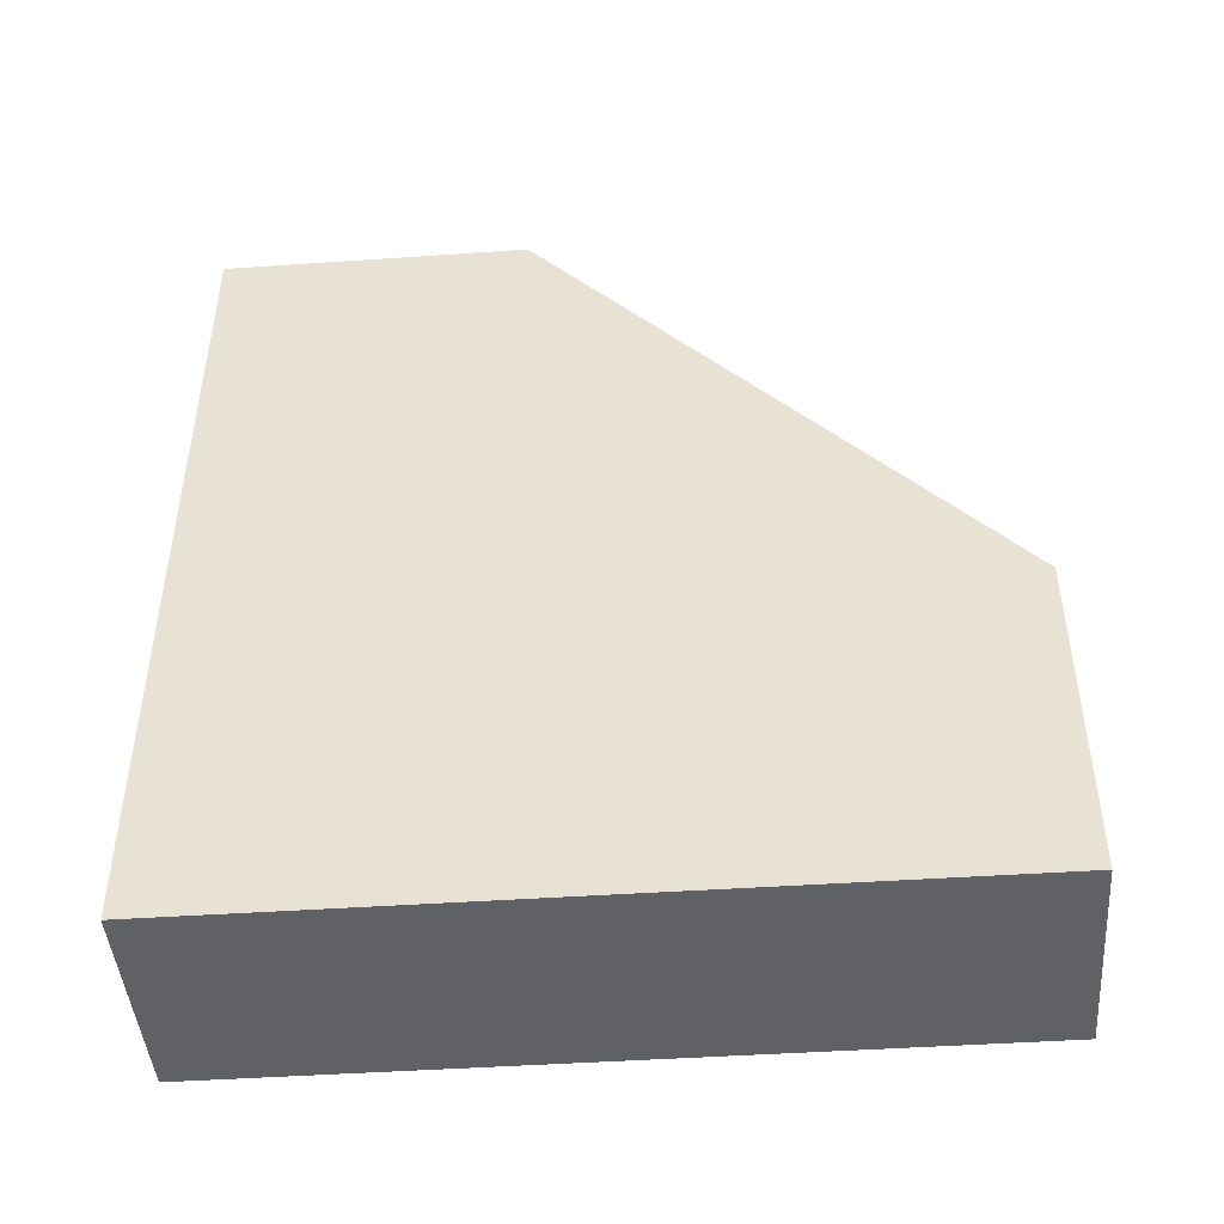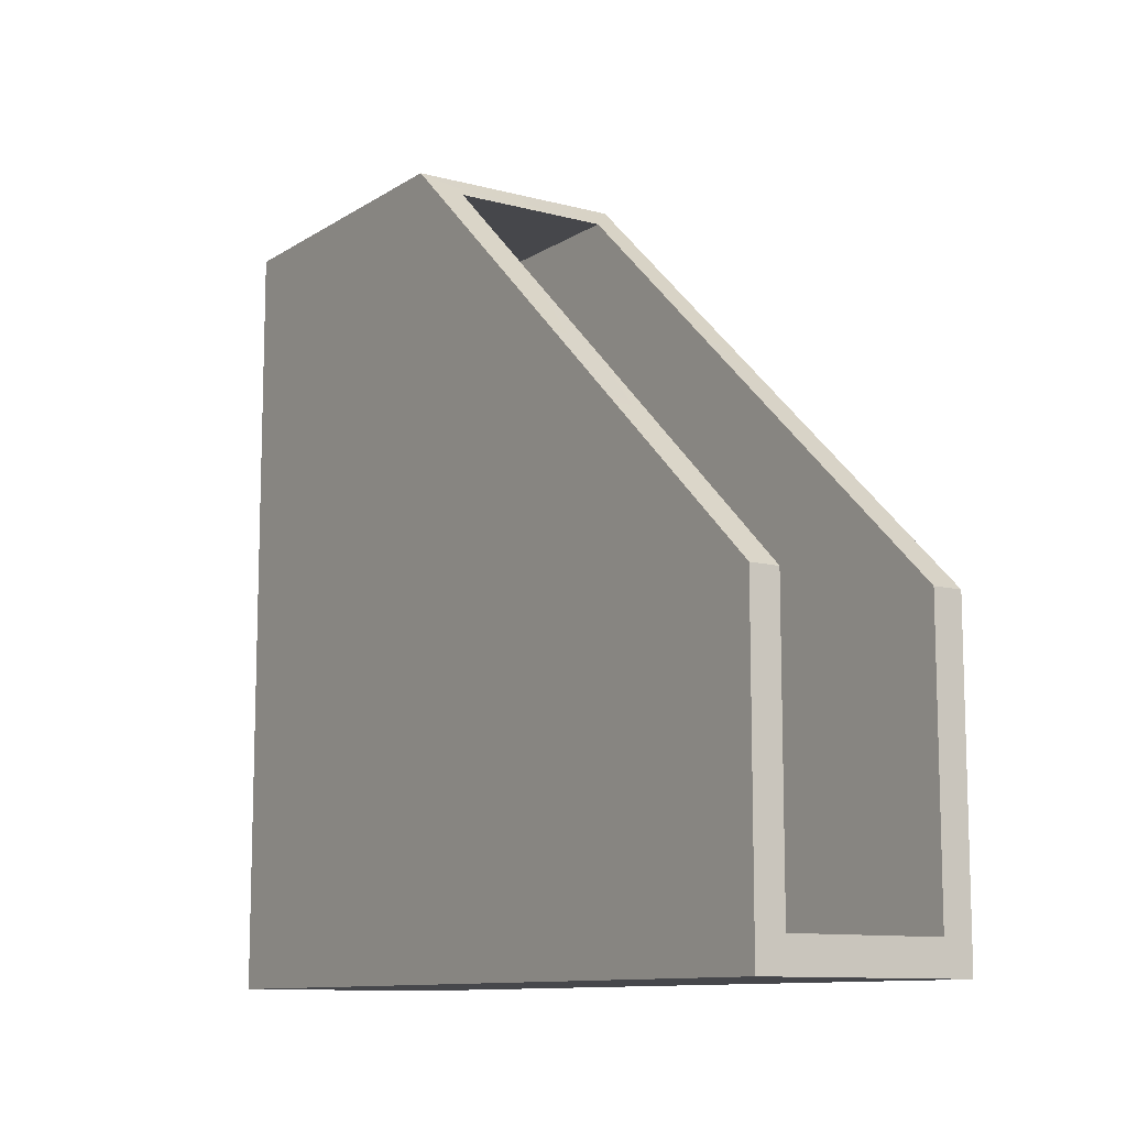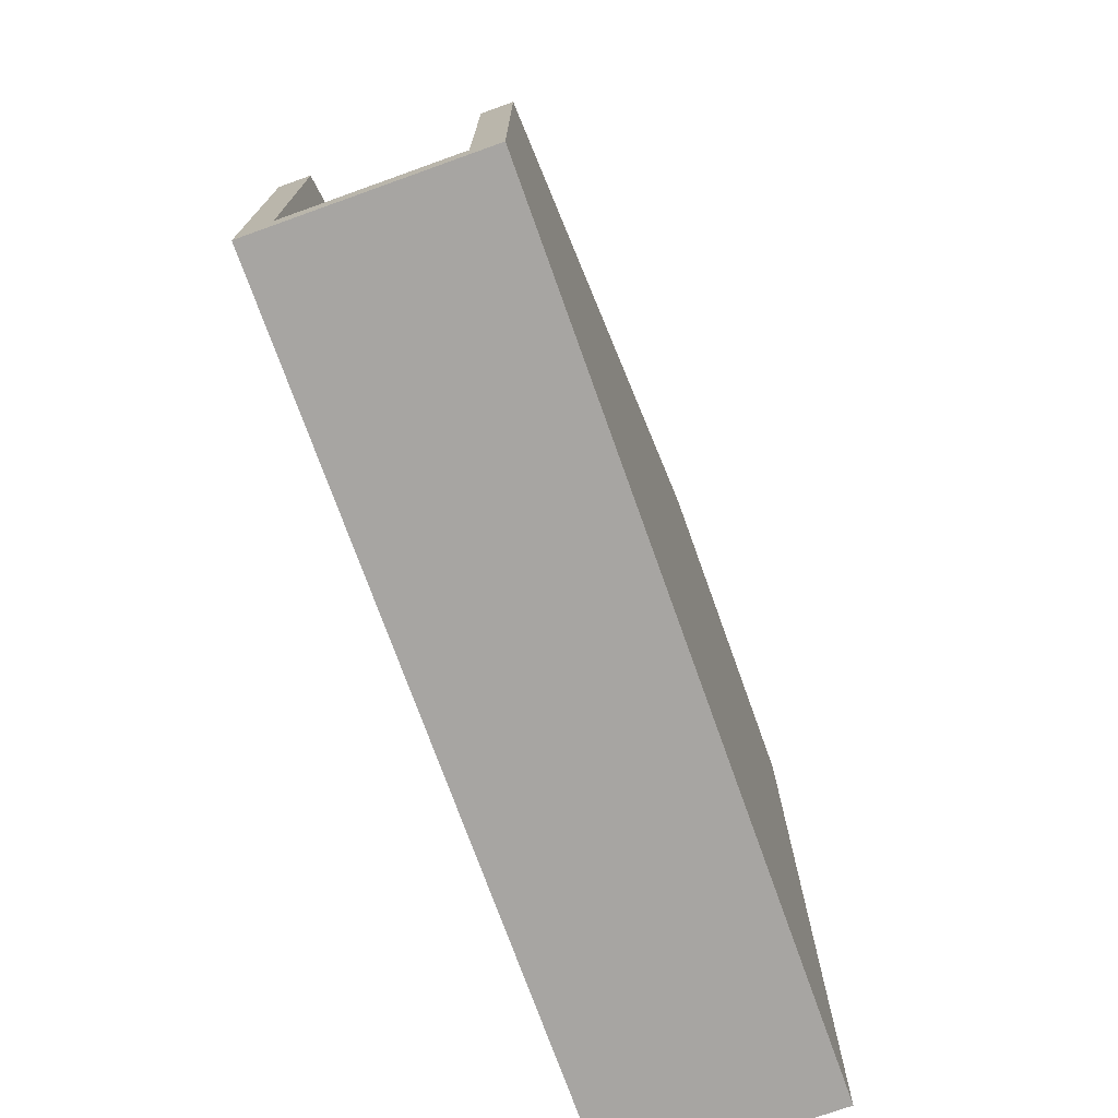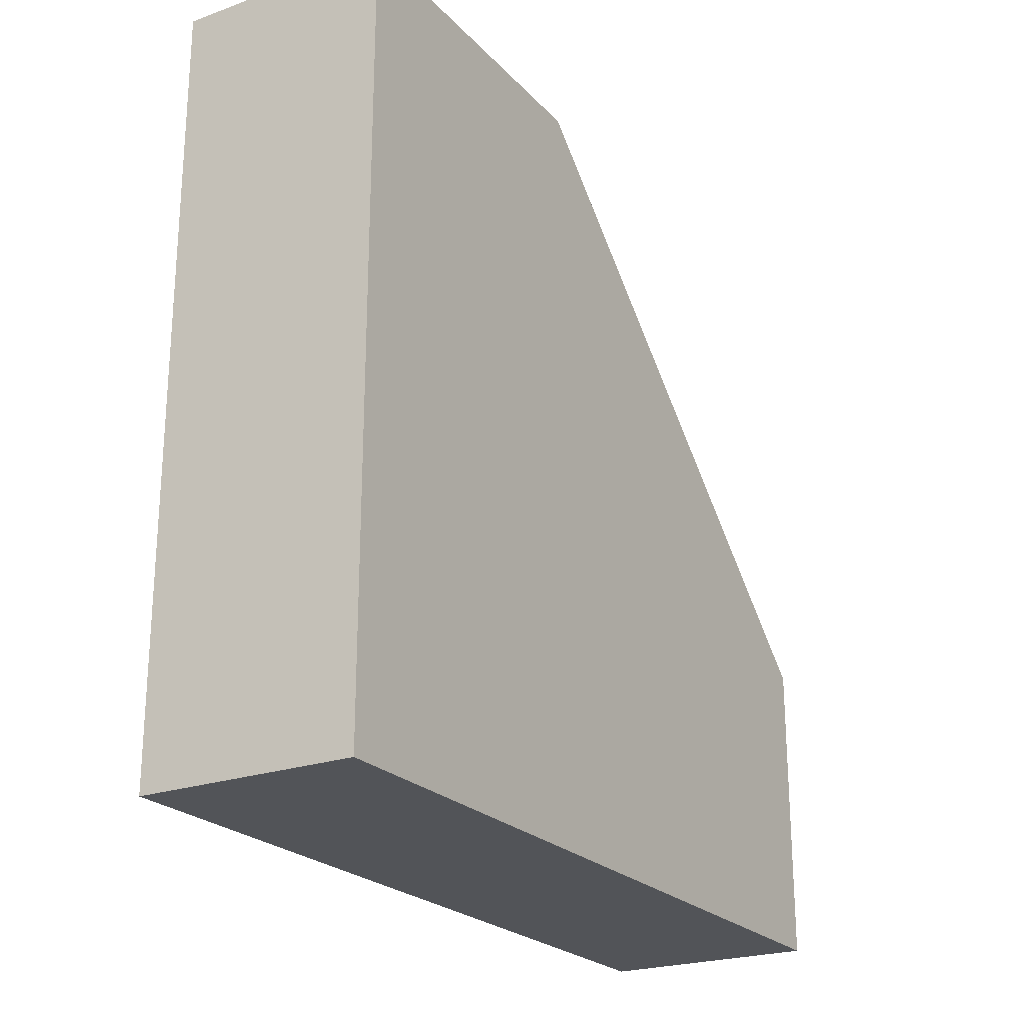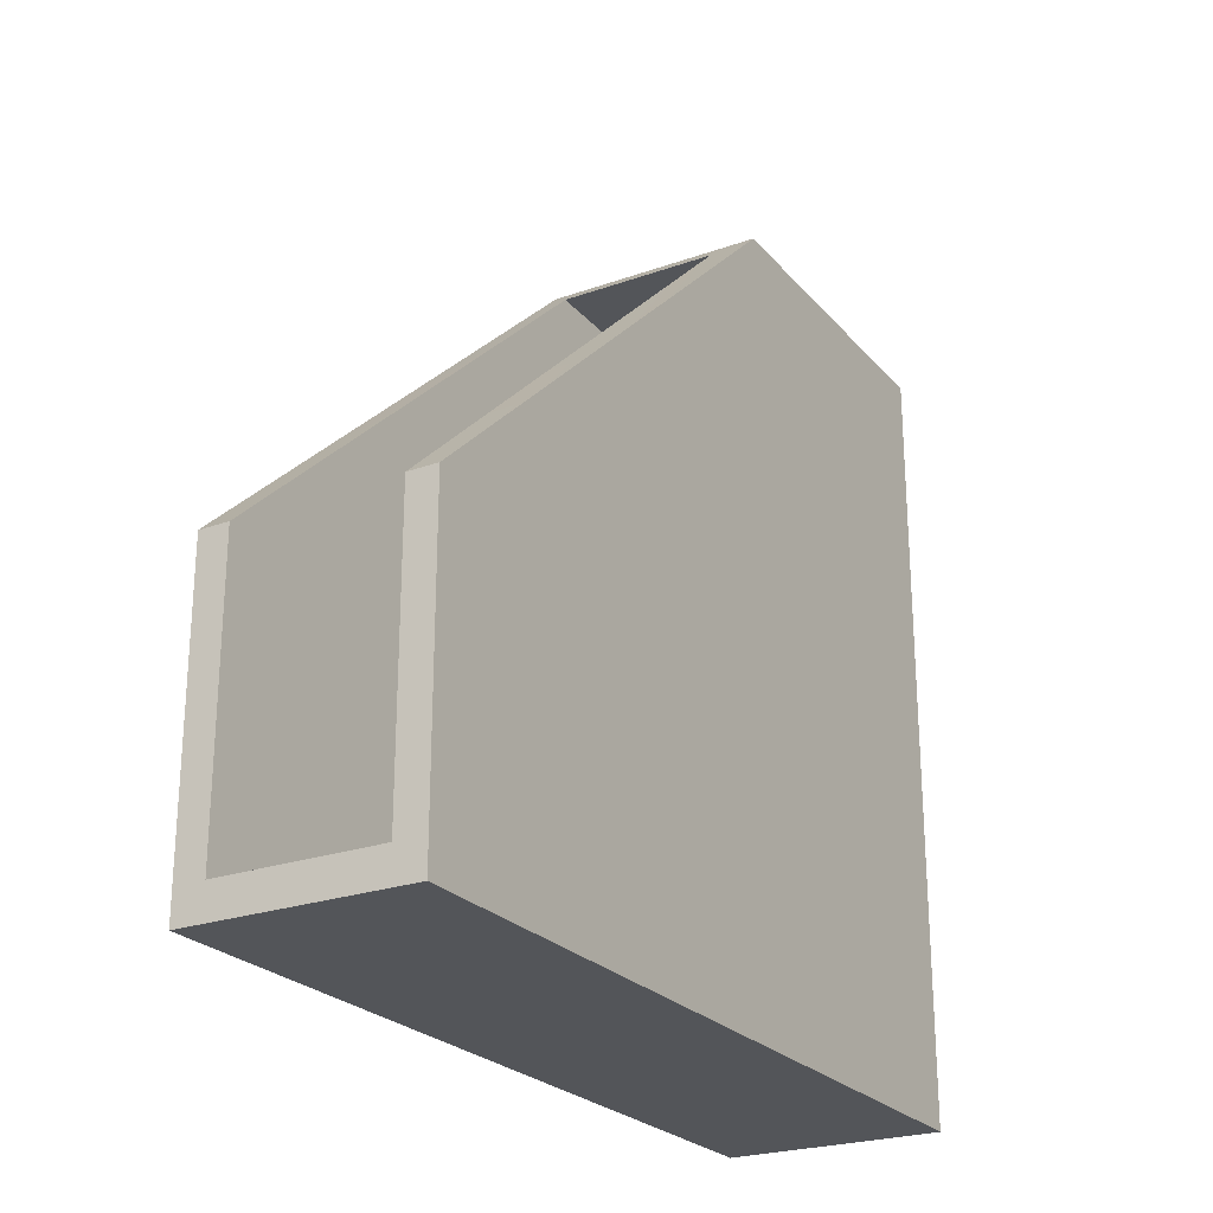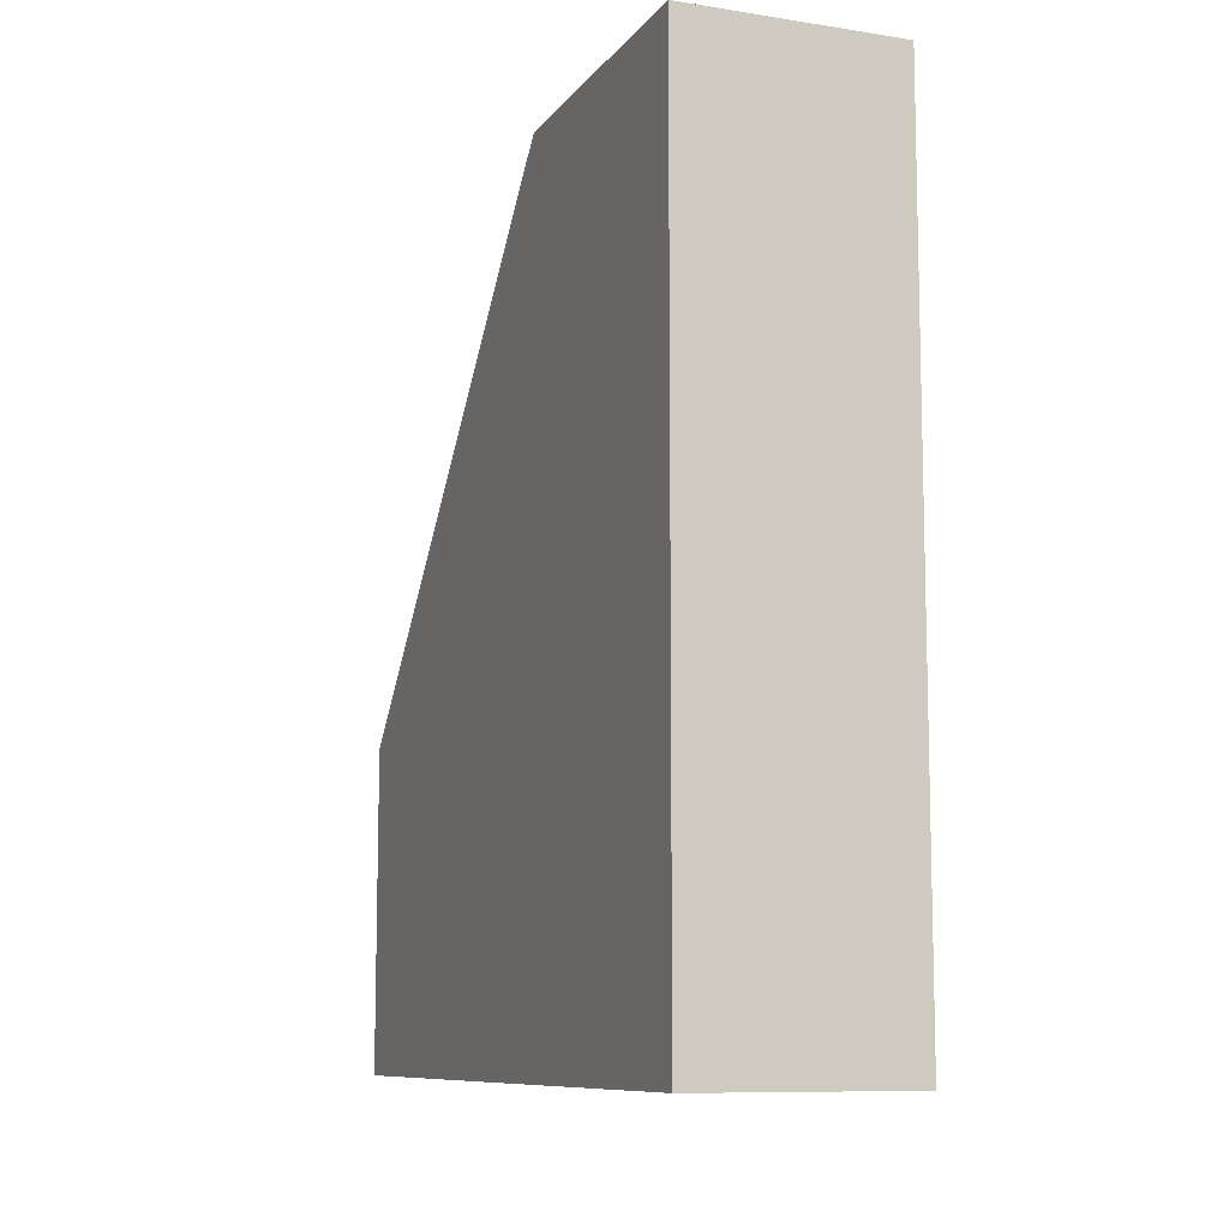
<metadata>
{"format":"obj","ext":"obj","renderer":"f3d","projection":"perspective","resolution":1024,"background":"white","views":[{"elev":-45.6,"azim":-85.5,"up":"+Y"},{"elev":-10.8,"azim":146.5,"up":"+Z"},{"elev":-73.9,"azim":-160.3,"up":"+Z"},{"elev":-23.3,"azim":31.1,"up":"+Z"},{"elev":-24.4,"azim":-149.7,"up":"+Z"},{"elev":-9.6,"azim":158.4,"up":"+Y"}]}
</metadata>
<code>
g SM_Prop_Folder_Holder_01
v -0.03339 0.009602 0.1535
v -0.03339 0.009602 -0.1506
v 0.03339 0.009602 -0.1506
v 0.03339 0.009602 0.1535
v -0.04591 0.3556 -0.1643
v -0.04591 0 -0.1643
v 0.04591 0 -0.1643
v 0.04591 0.3556 -0.1643
v -0.04591 0 -0.1643
v -0.04591 0 0.1643
v 0.04591 0 0.1643
v 0.04591 0 -0.1643
v -0.04591 0.1409 0.1643
v -0.04591 0 0.1643
v -0.04591 0 -0.1643
v -0.04591 0.3556 -0.1643
v -0.04591 0.3556 -0.03254
v -0.03173 0.01506 0.1643
v -0.03173 0.1258 0.1643
v 0.03173 0.1258 0.1643
v 0.03173 0.01506 0.1643
v 0.04591 0.3556 -0.1643
v 0.04591 0 -0.1643
v 0.04591 0 0.1643
v 0.04591 0.1409 0.1643
v 0.04591 0.3556 -0.03254
v 0.04591 0.1409 0.1643
v 0.03339 0.3556 -0.03254
v 0.04591 0.3556 -0.03254
v 0.03339 0.1538 0.1535
v -0.03339 0.1538 0.1535
v -0.04591 0.1409 0.1643
v -0.04591 0.3556 -0.03254
v -0.03339 0.3556 -0.03254
v 0.04591 0.3556 -0.03254
v 0.03339 0.3556 -0.03254
v 0.03339 0.3556 -0.1506
v 0.04591 0.3556 -0.1643
v -0.03339 0.3556 -0.1506
v -0.04591 0.3556 -0.1643
v -0.03339 0.3556 -0.03254
v -0.04591 0.3556 -0.03254
v -0.03339 0.1538 0.1535
v -0.03339 0.009602 0.1535
v 0.03339 0.009602 0.1535
v 0.03339 0.1538 0.1535
v 0.03339 0.1538 0.1535
v 0.03339 0.009602 0.1535
v 0.03339 0.009602 -0.1506
v 0.03339 0.3556 -0.03254
v 0.03339 0.3556 -0.1506
v -0.03339 0.3556 -0.03254
v -0.03339 0.009602 0.1535
v -0.03339 0.1538 0.1535
v -0.03339 0.009602 -0.1506
v -0.03339 0.3556 -0.1506
v 0.03339 0.3556 -0.1506
v 0.03339 0.009602 -0.1506
v -0.03339 0.009602 -0.1506
v -0.03339 0.3556 -0.1506
v -0.04591 0 0.1643
v -0.03173 0.01506 0.1643
v 0.03173 0.01506 0.1643
v 0.04591 0 0.1643
v -0.04591 0.1409 0.1643
v 0.03173 0.1258 0.1643
v -0.03173 0.1258 0.1643
v 0.04591 0.1409 0.1643
g SM_Prop_Folder_Holder_01_0
f 3 2 1
f 4 3 1
f 7 6 5
f 8 7 5
f 11 10 9
f 12 11 9
f 15 14 13
f 13 16 15
f 13 17 16
f 20 19 18
f 21 20 18
f 24 23 22
f 22 25 24
f 22 26 25
f 29 28 27
f 28 30 27
f 30 31 27
f 31 32 27
f 32 31 33
f 31 34 33
f 37 36 35
f 38 37 35
f 39 37 38
f 40 39 38
f 41 39 40
f 42 41 40
f 45 44 43
f 46 45 43
f 49 48 47
f 50 49 47
f 51 49 50
f 54 53 52
f 53 55 52
f 52 55 56
f 59 58 57
f 60 59 57
f 63 62 61
f 64 63 61
f 61 62 65
f 66 63 64
f 62 67 65
f 68 66 64
f 65 67 68
f 67 66 68

</code>
